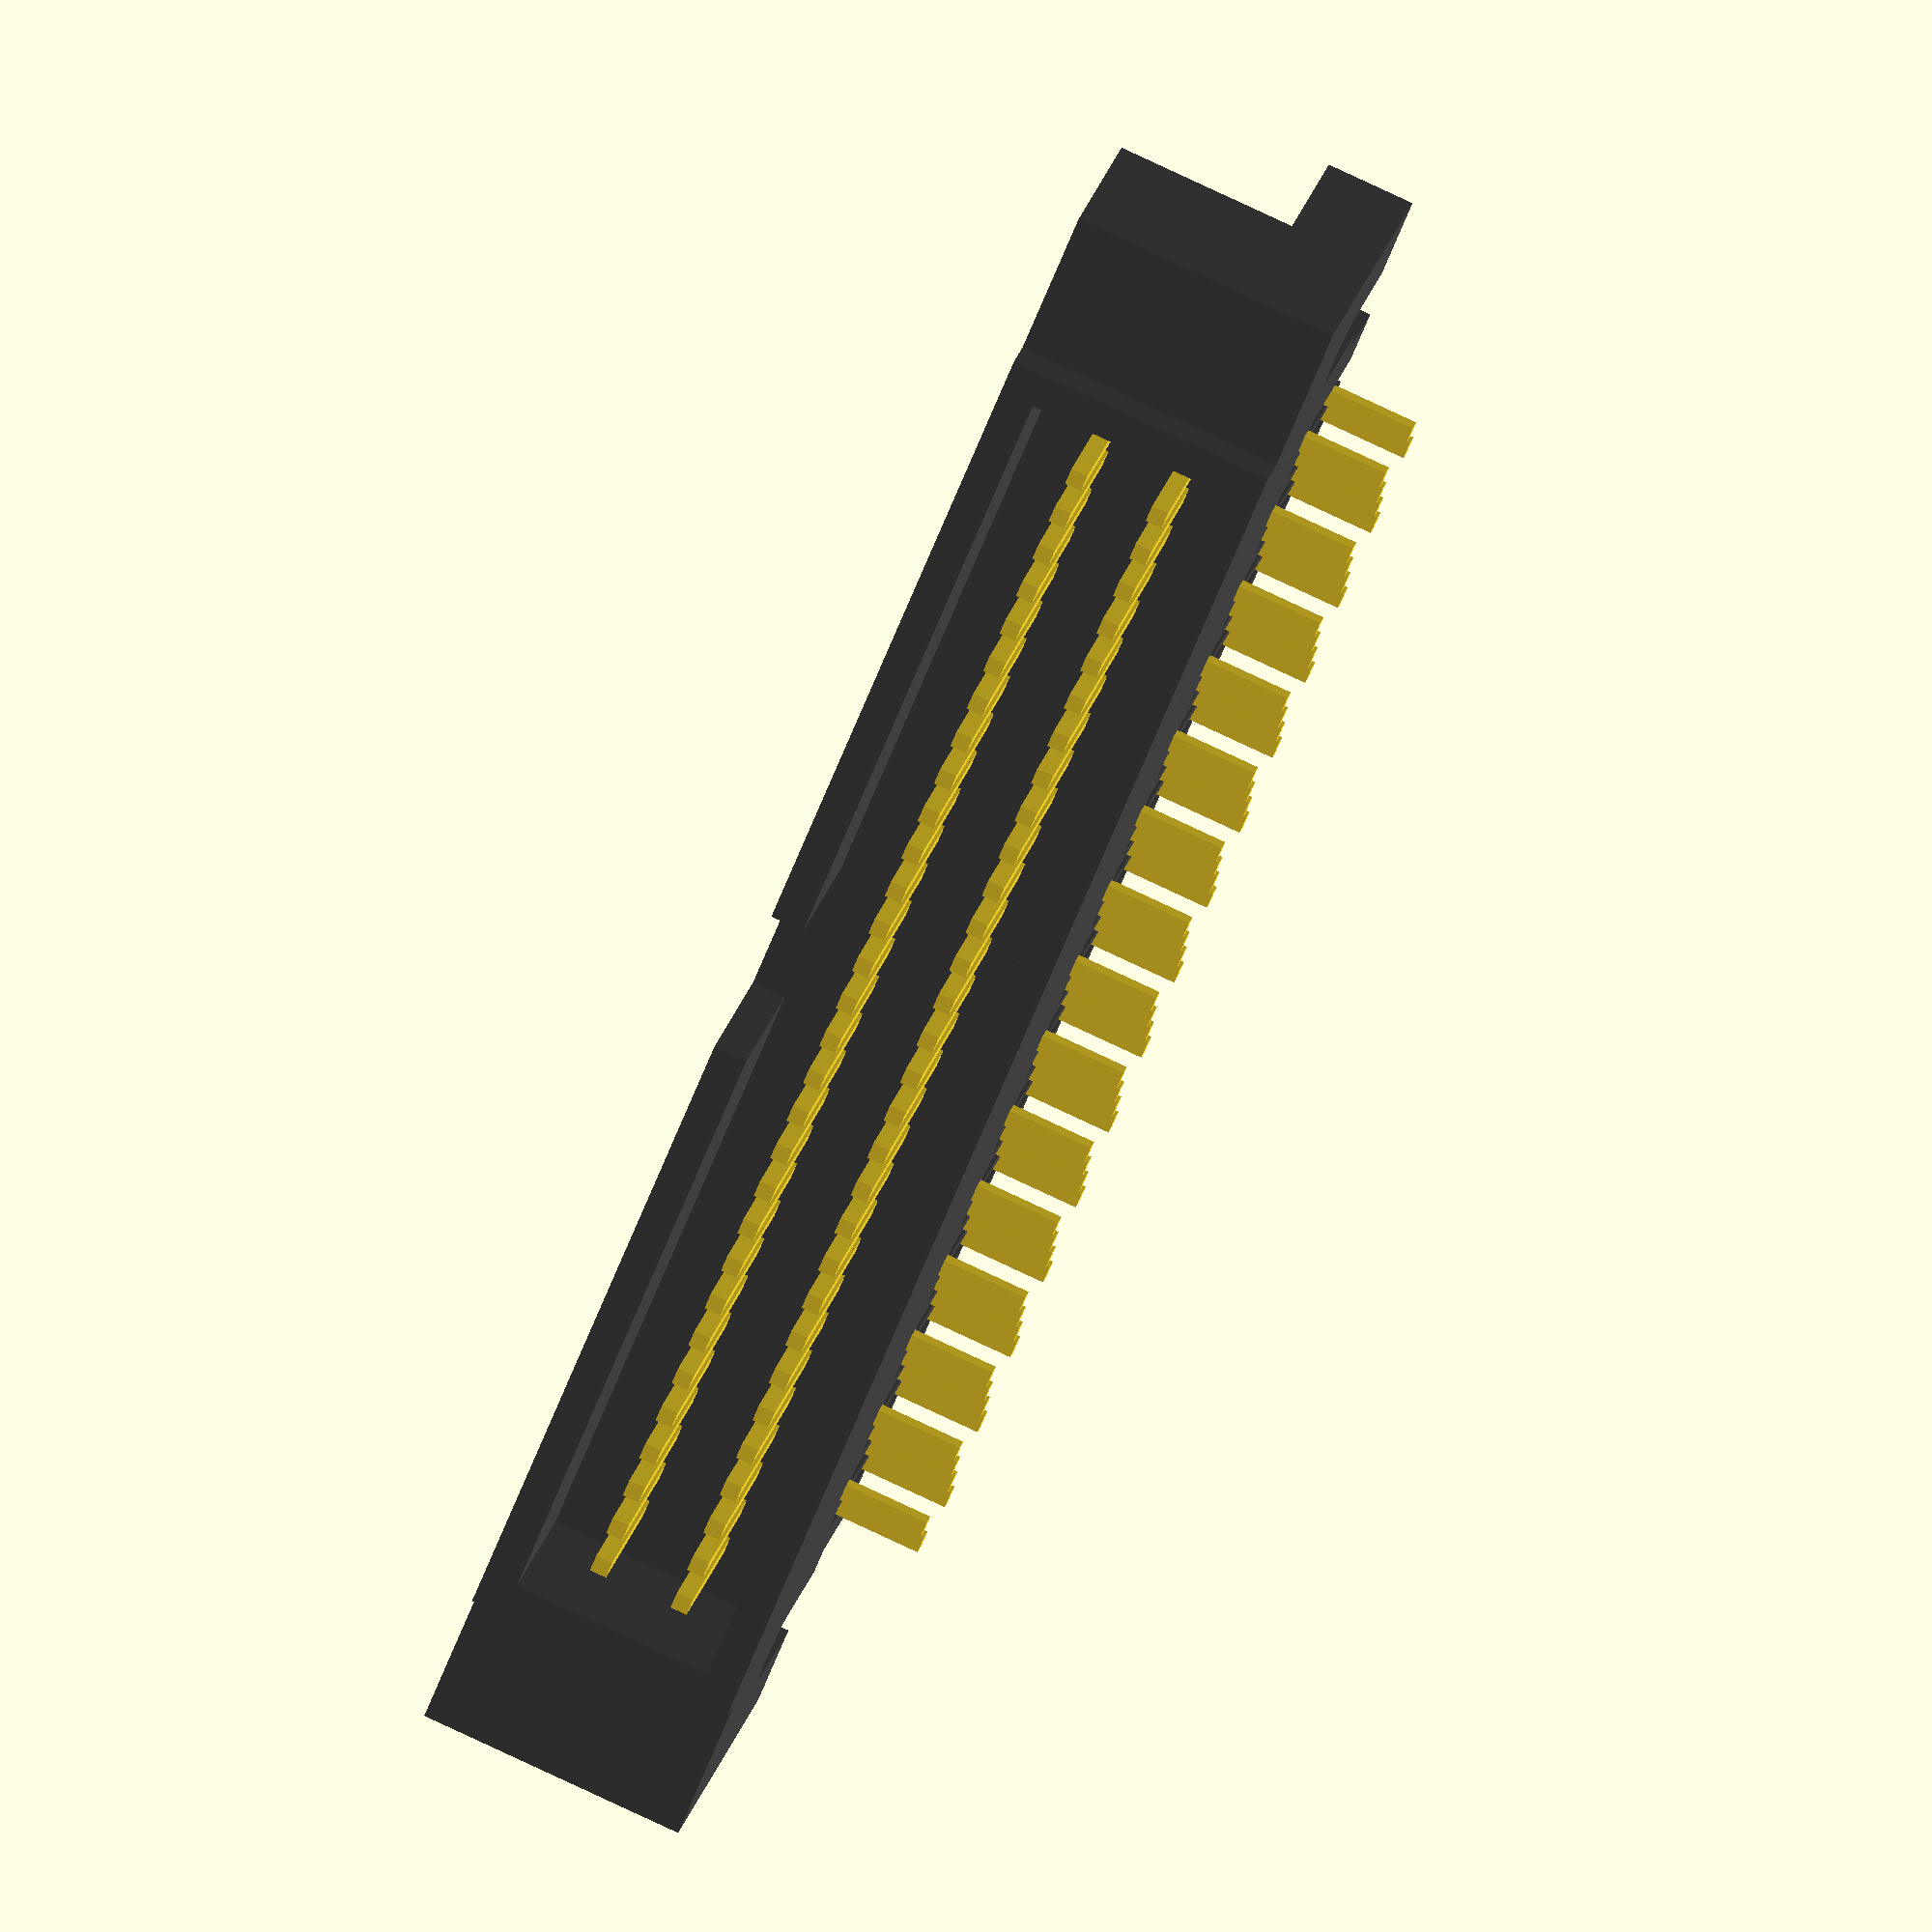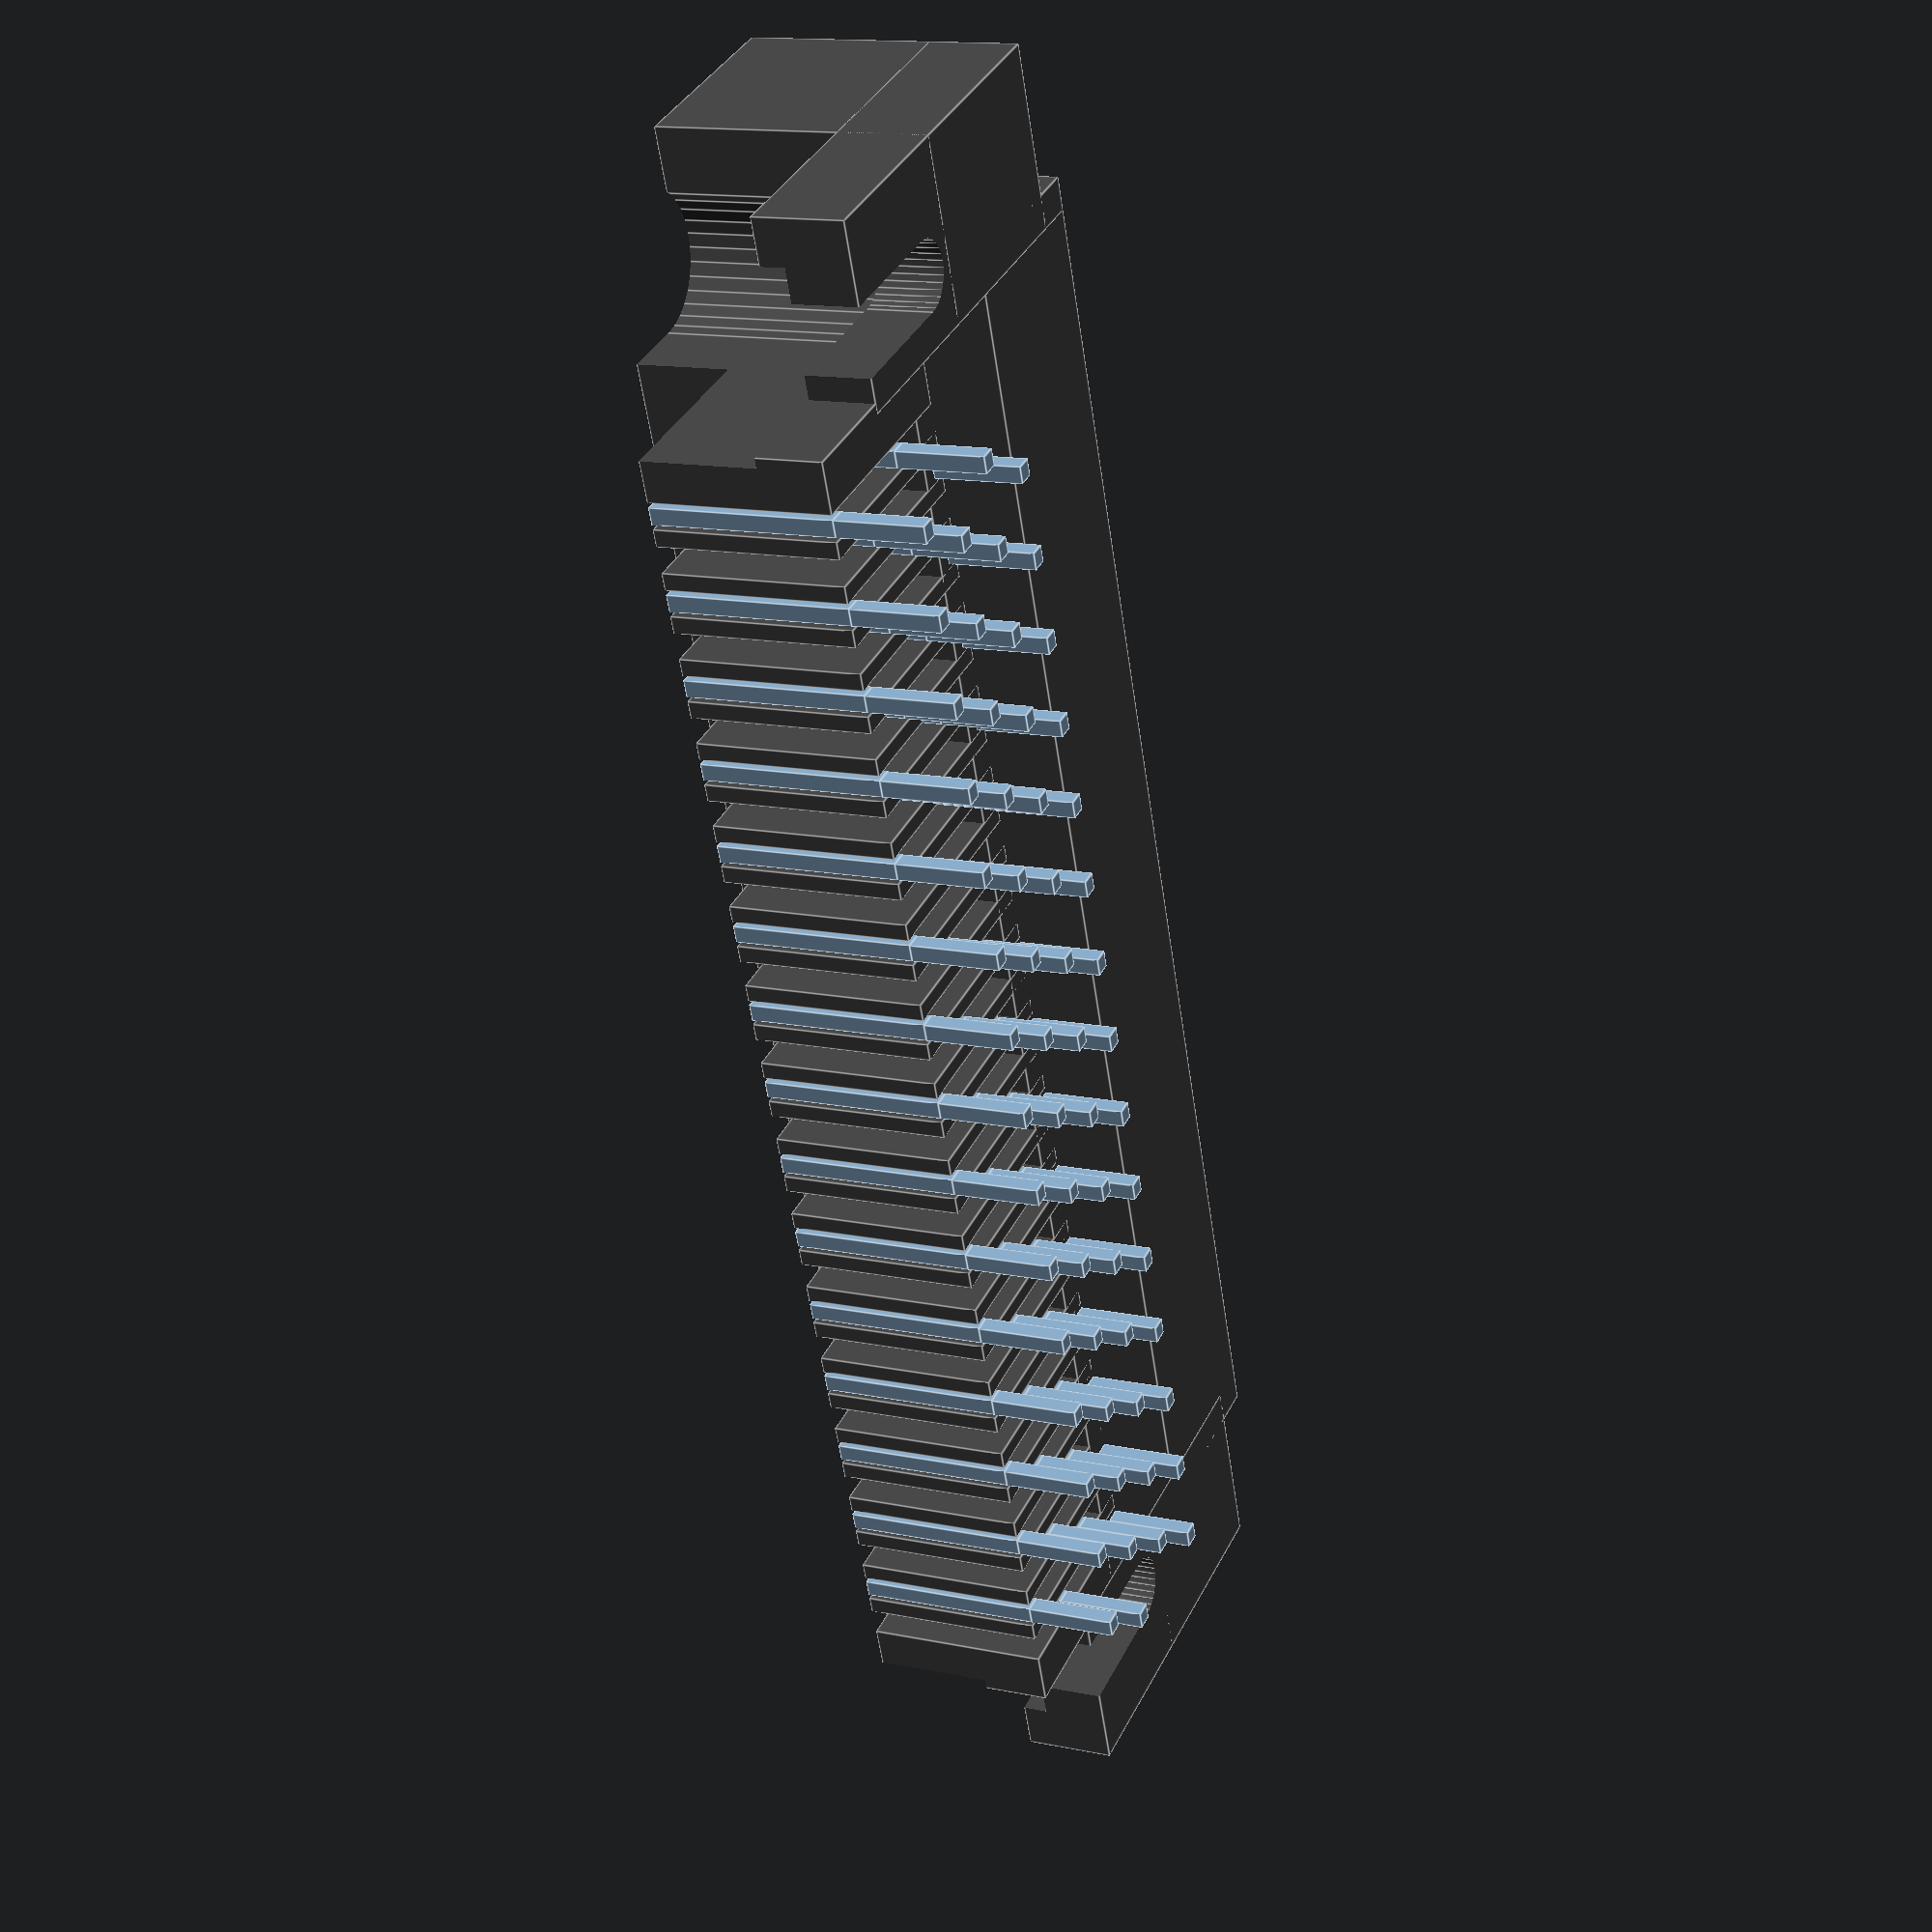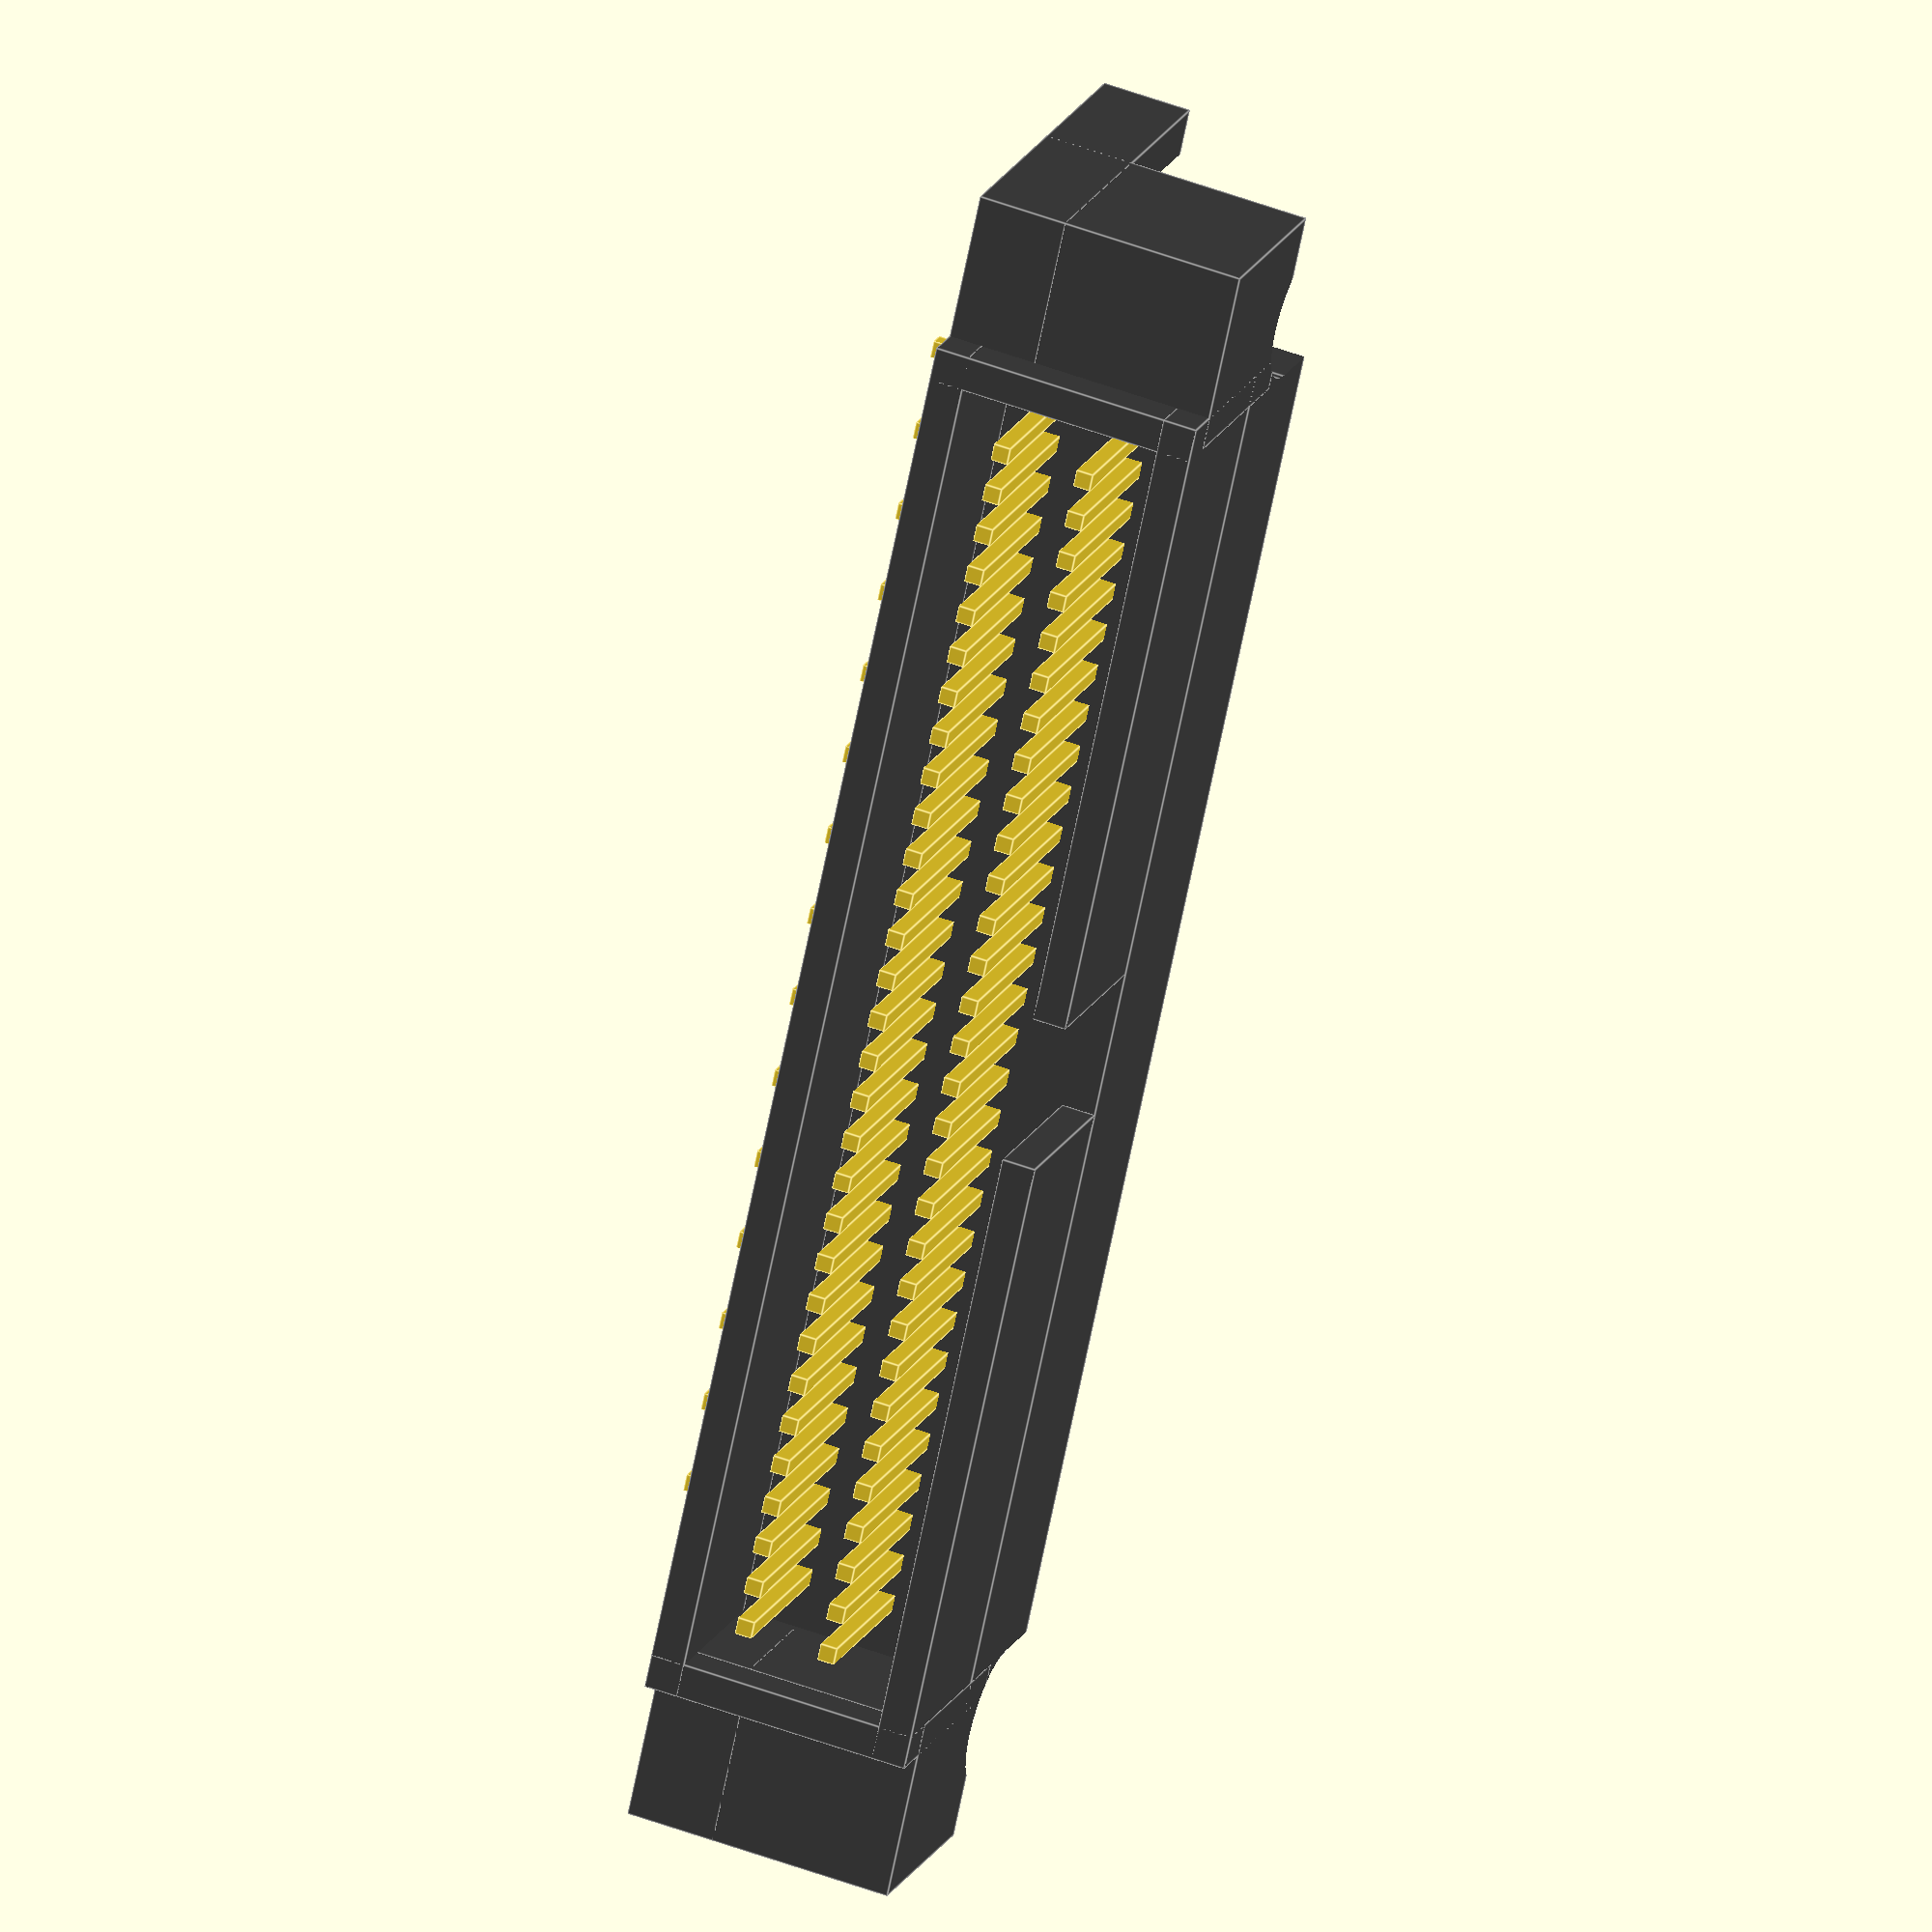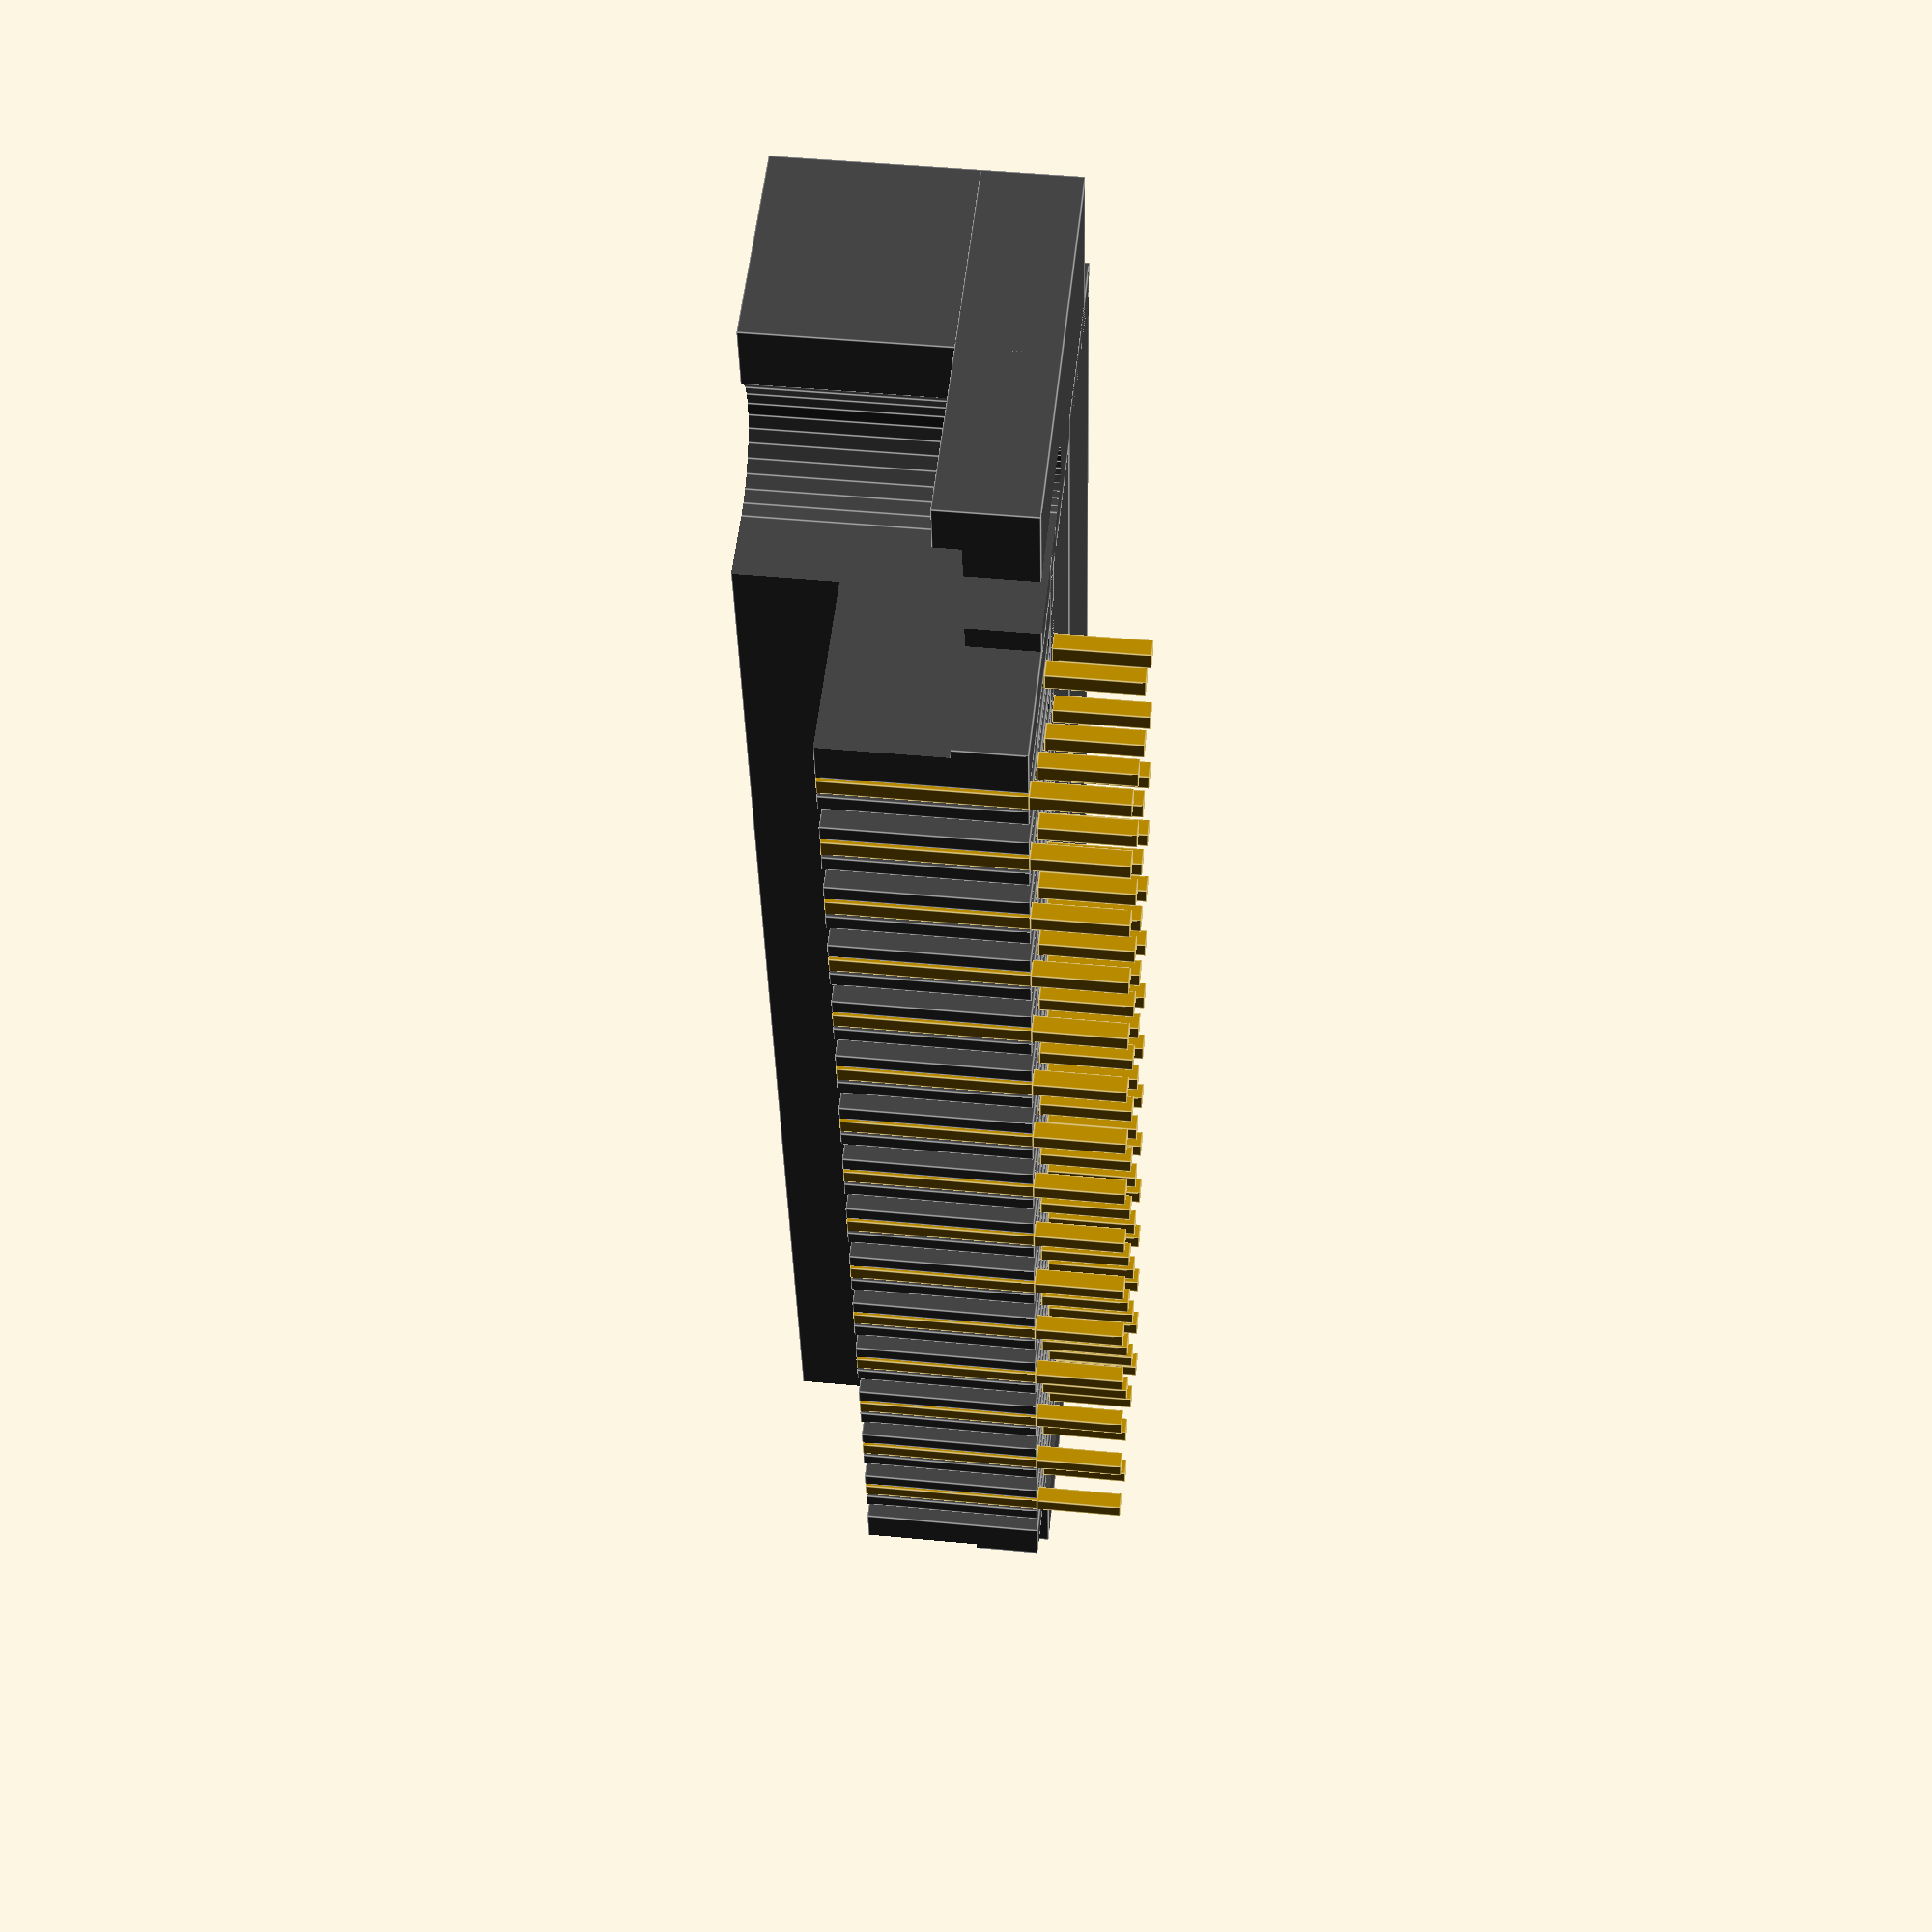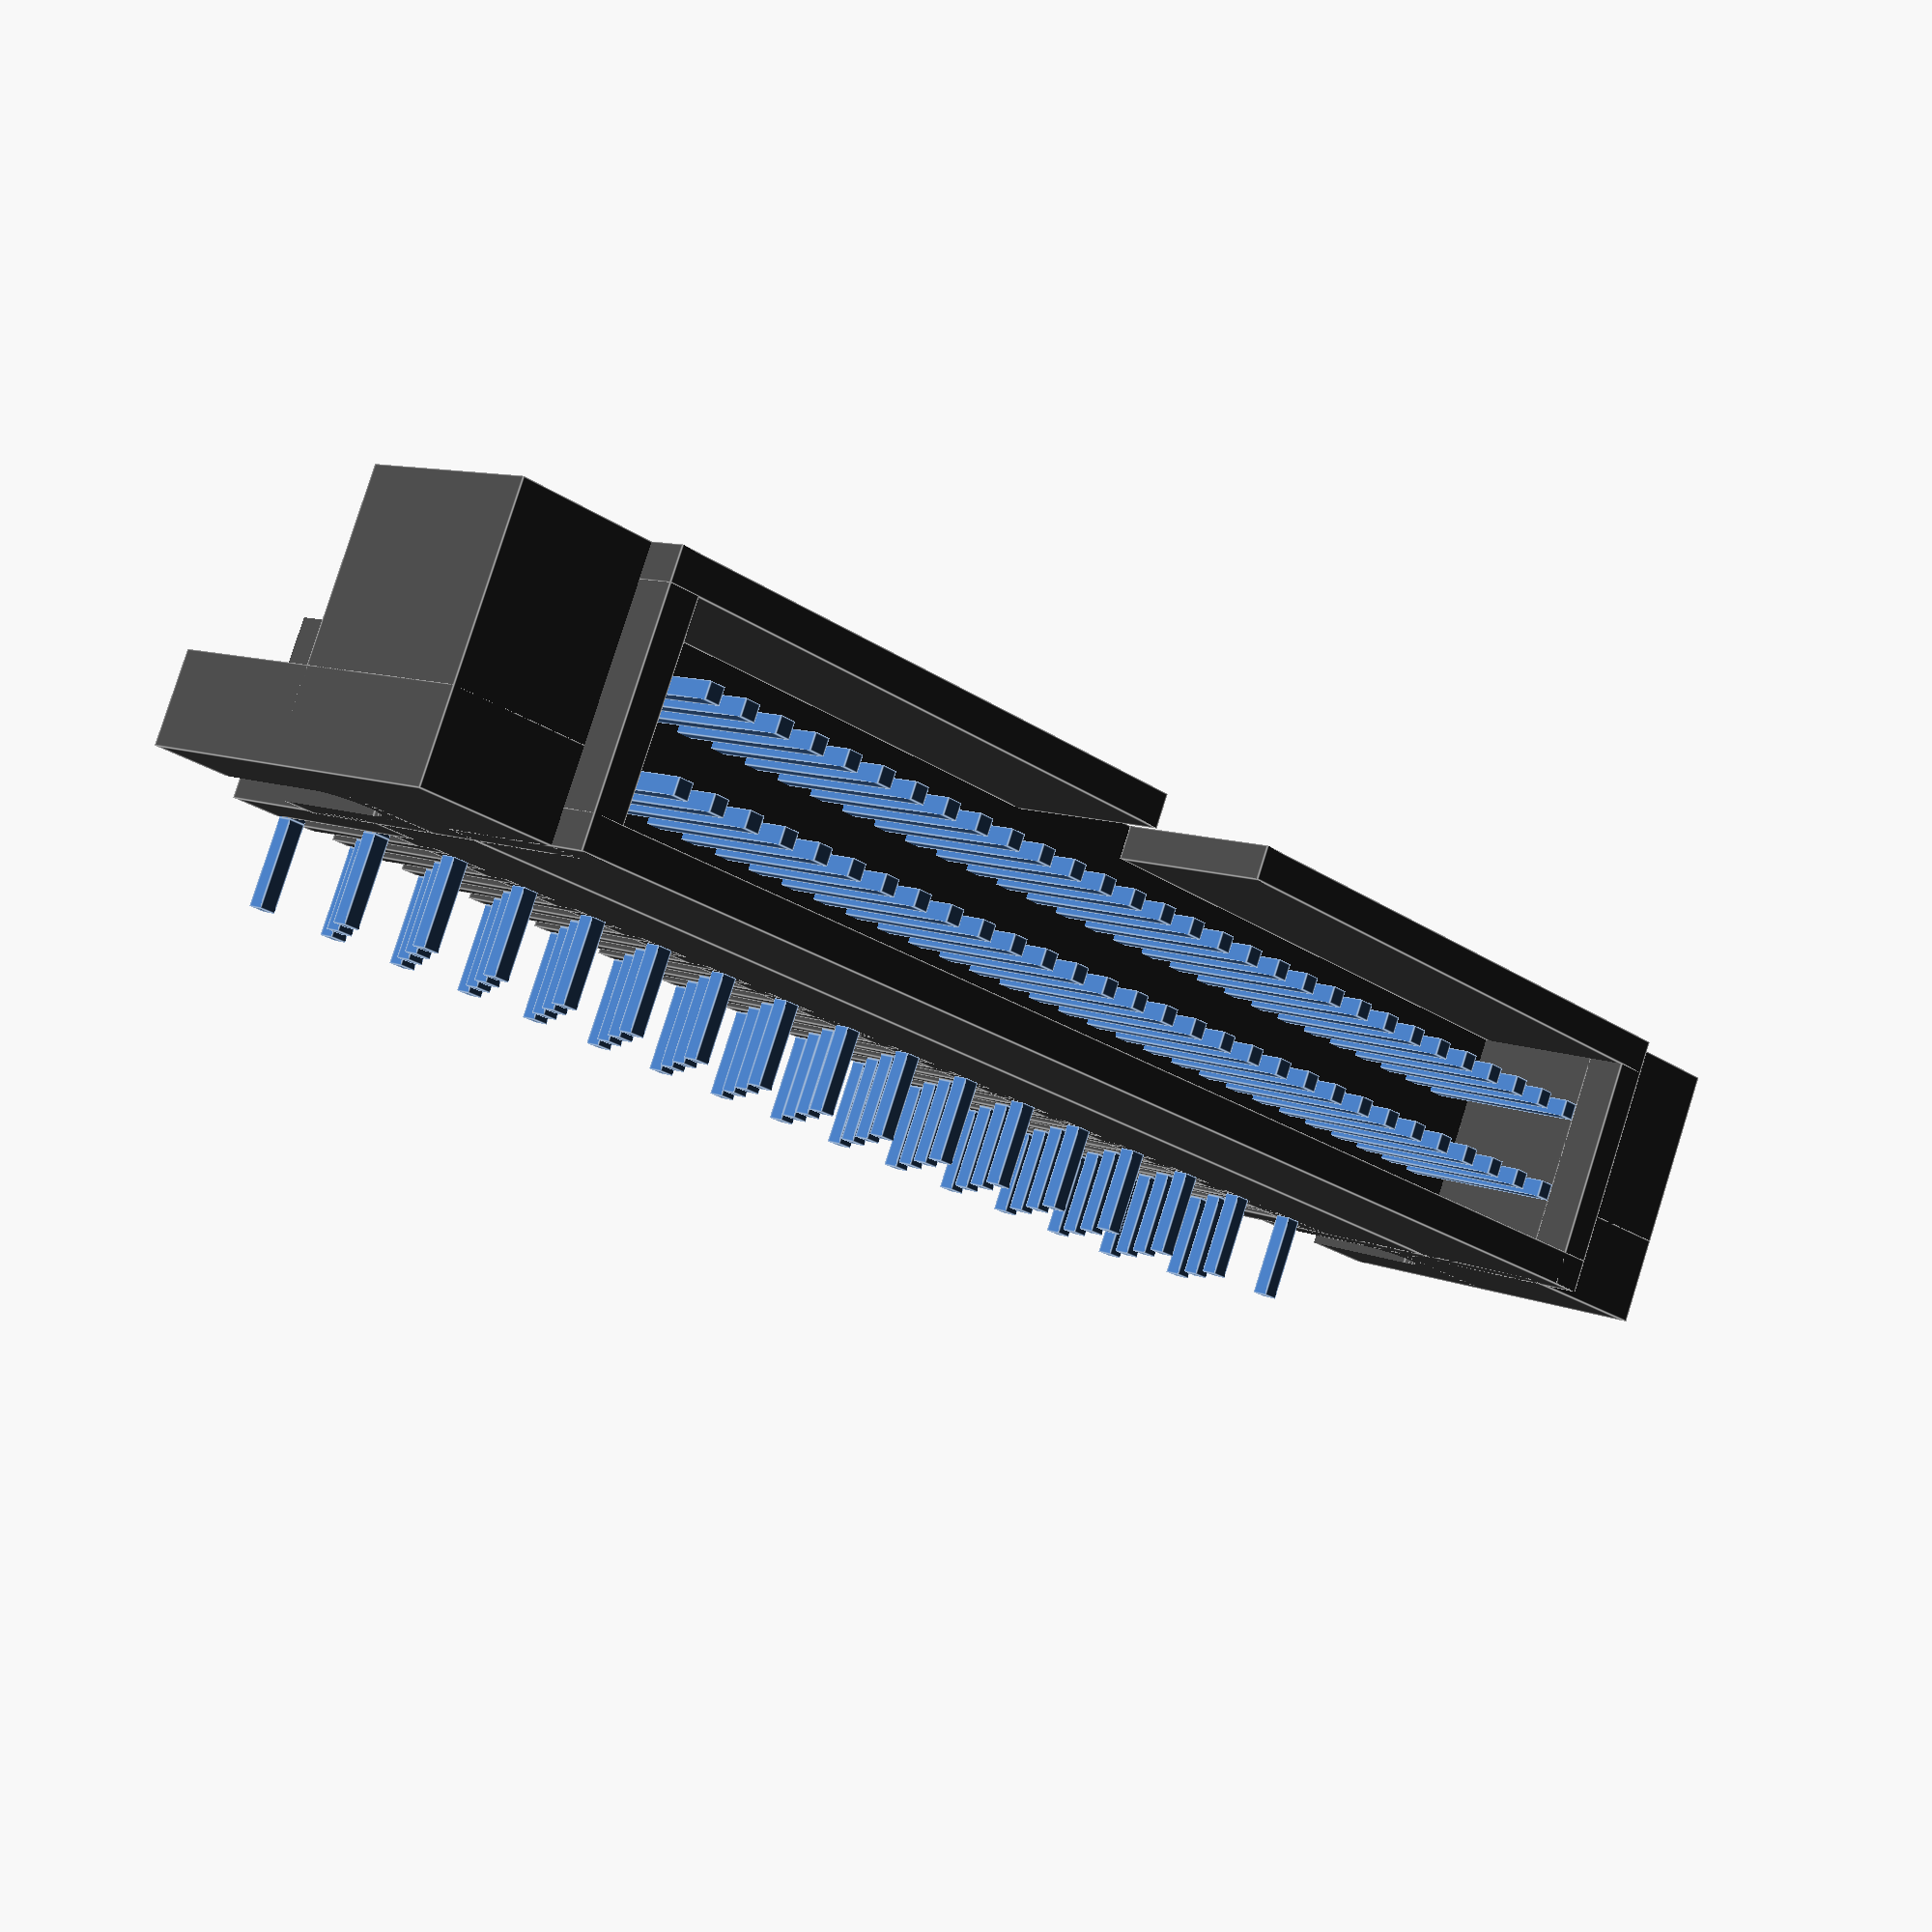
<openscad>
pin_pitch_x = 2.54;
pin_pitch_y = 1.905;
pin_width = 0.5;
through_hole_depth = 2.54;

mating_length = 5;
mating_offset_y = 4.285;

mating_connector_height = 6;
mating_connector_width = 40;
overall_width = 50.75;

shroud_thickness = 1;
shroud_length = 5.4;
base_thickness = 5;

mating_connector_vertical_center = mating_connector_height / 2 + shroud_thickness;
top_row_height = mating_connector_vertical_center + 1.27;
bottom_row_height = mating_connector_vertical_center - 1.27;

$fn = 32;


color("#444") 
    difference() 
    {
    union() {
        // shroud
        translate([0, -mating_offset_y, mating_connector_vertical_center]){
            // left
            translate([-(mating_connector_width + shroud_thickness)/2, -shroud_length/2, 0])
                cube([shroud_thickness, shroud_length, mating_connector_height + shroud_thickness*2], center = true);
            // right
            translate([+(mating_connector_width + shroud_thickness)/2, -shroud_length/2, 0])
                cube([shroud_thickness, shroud_length, mating_connector_height + shroud_thickness*2], center = true);
                
            // bottom
            translate([0, -shroud_length/2, -shroud_thickness/2 - mating_connector_height/2])
                cube([mating_connector_width + shroud_thickness*2, shroud_length, shroud_thickness], center = true);
                
            // top
            translate([0, -shroud_length/2, shroud_thickness/2 + mating_connector_height/2]) {
                translate([-mating_connector_width/4 - 1.1 - shroud_thickness/2, 0, 0])
                    cube([mating_connector_width/2 - 2.2 + shroud_thickness, shroud_length, shroud_thickness], center = true);
                translate([mating_connector_width/4 + 1.1 + shroud_thickness/2, 0, 0])
                    cube([mating_connector_width/2 - 2.2 + shroud_thickness, shroud_length, shroud_thickness], center = true);
            }
                
            // bottom
            translate([0, base_thickness/2, 0])
                cube([mating_connector_width + shroud_thickness*2, base_thickness, mating_connector_height + shroud_thickness*2], center = true);
        }

        // pin insulators
        translate([-pin_pitch_x * 7.5, pin_pitch_y * 1.5, top_row_height/2]) {
            for (x = [1 : 29]) translate([x * pin_pitch_x/2, 0, 0]) {
                cube([pin_width, pin_pitch_y * 3 + pin_width, top_row_height], center = true);
            }
            translate([-pin_width, 0, 0]) cube([pin_width*3, pin_pitch_y * 3 + pin_width, top_row_height], center = true);
            translate([pin_width + pin_pitch_x*15, 0, 0]) cube([pin_width*3, pin_pitch_y * 3 + pin_width, top_row_height], center = true);
        }

        // wings
        translate([mating_connector_width/2, -mating_offset_y - shroud_length + 1.2, 0]) {
            cube([(overall_width - mating_connector_width)/2, 6, mating_connector_height + shroud_thickness*2]);
            cube([(overall_width - mating_connector_width)/2, 11.2, top_row_height/2]);
        }
        scale([-1, 1, 1]) translate([mating_connector_width/2, -mating_offset_y - shroud_length + 1.2, 0]) {
            cube([(overall_width - mating_connector_width)/2, 6, mating_connector_height + shroud_thickness*2]);
            cube([(overall_width - mating_connector_width)/2, 11.2, top_row_height/2]);
        }
    }
    
    union() {
        // mounting holes
        translate([22, -mating_offset_y - shroud_length + 1.2 + 6.3 + 1, -0.1]) {
            cylinder(h = mating_connector_height + shroud_thickness*3, r = 1);
            translate([-1, 0, 0]) cube([2, 10, mating_connector_height + shroud_thickness * 3]);
            translate([0, 0, 2]) cylinder(h = mating_connector_height + shroud_thickness*3, r = 2);
            translate([-2, 0, 2]) cube([4, 10, mating_connector_height + shroud_thickness * 3]);
        }
        translate([-22, -mating_offset_y - shroud_length + 1.2 + 6.3 + 1, -0.1]) {
            cylinder(h = mating_connector_height + shroud_thickness*3, r = 1);
            translate([-1, 0, 0]) cube([2, 10, mating_connector_height + shroud_thickness * 3]);
            translate([0, 0, 2]) cylinder(h = mating_connector_height + shroud_thickness*3, r = 2);
            translate([-2, 0, 2]) cube([4, 10, mating_connector_height + shroud_thickness * 3]);
        }
    }
}

// pins
translate([-pin_pitch_x * 7.25, pin_pitch_y * 3, 0]) for (x = [0 : 14]) {
    translate([x * pin_pitch_x, 0, 0]) {
        upper_length = mating_length + mating_offset_y + pin_pitch_y * 3 + pin_width / 2;
        translate([0, -upper_length/2, top_row_height - pin_width/2]) cube([pin_width, upper_length, pin_width], center = true);
        translate([0, 0, top_row_height /2]) cube([pin_width, pin_width, top_row_height], center = true);
        translate([0, 0, -through_hole_depth/2]) cube([pin_width, pin_width, through_hole_depth], center = true);
        
        translate([0, -pin_pitch_y * 2, 0]) {
            lower_length = mating_length + mating_offset_y + pin_pitch_y + pin_width / 2;
            translate([0, -lower_length/2, bottom_row_height - pin_width/2]) cube([pin_width, lower_length, pin_width], center = true);
            translate([0, 0, bottom_row_height /2]) cube([pin_width, pin_width, bottom_row_height], center = true);
            translate([0, 0, -through_hole_depth/2]) cube([pin_width, pin_width, through_hole_depth], center = true);
        }
    }   
}
translate([-pin_pitch_x * 6.75, pin_pitch_y * 2, 0]) for (x = [0 : 14]) {
    translate([x * pin_pitch_x, 0, 0]) {
        upper_length = mating_length + mating_offset_y + pin_pitch_y * 2 + pin_width / 2;
        translate([0, -upper_length/2, top_row_height - pin_width/2]) cube([pin_width, upper_length, pin_width], center = true);
        translate([0, 0, top_row_height /2]) cube([pin_width, pin_width, top_row_height], center = true);
        translate([0, 0, -through_hole_depth/2]) cube([pin_width, pin_width, through_hole_depth], center = true);
        
        translate([0, -pin_pitch_y * 2, 0]) {
            lower_length = mating_length + mating_offset_y + pin_width / 2;
            translate([0, -lower_length/2, bottom_row_height - pin_width/2]) cube([pin_width, lower_length, pin_width], center = true);
            translate([0, 0, bottom_row_height /2]) cube([pin_width, pin_width, bottom_row_height], center = true);
            translate([0, 0, -through_hole_depth/2]) cube([pin_width, pin_width, through_hole_depth], center = true);
        }
    }
}



</openscad>
<views>
elev=96.4 azim=28.9 roll=65.1 proj=o view=wireframe
elev=166.4 azim=290.2 roll=65.0 proj=p view=edges
elev=128.2 azim=302.0 roll=248.0 proj=o view=edges
elev=314.2 azim=99.2 roll=96.3 proj=p view=edges
elev=97.6 azim=314.0 roll=342.5 proj=p view=edges
</views>
